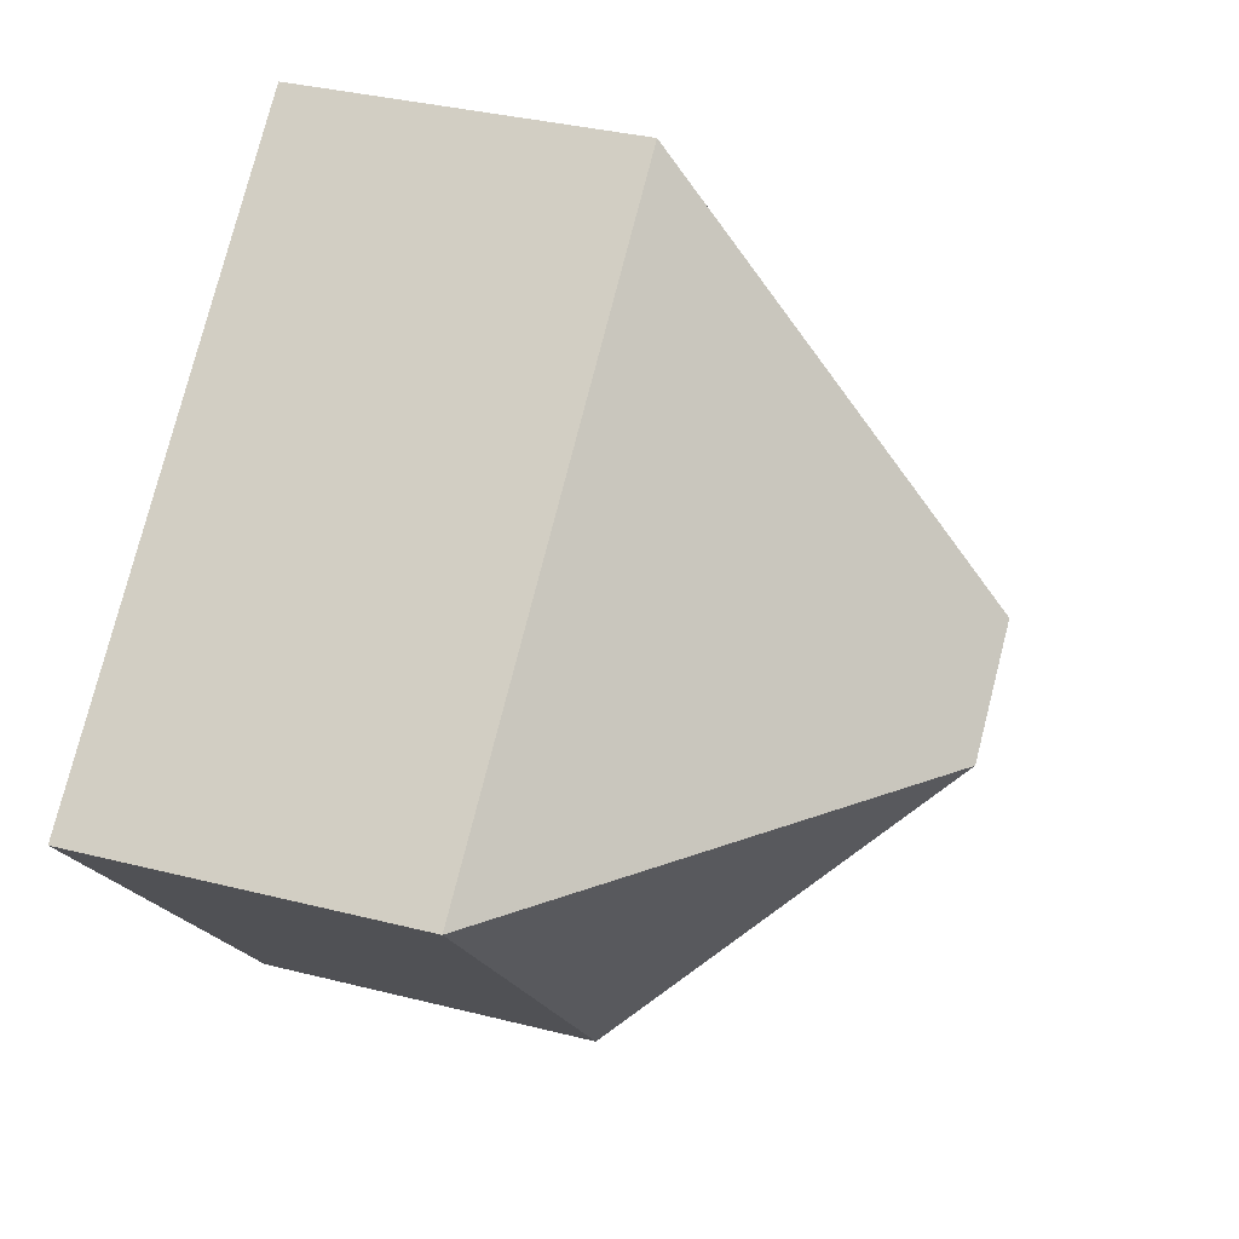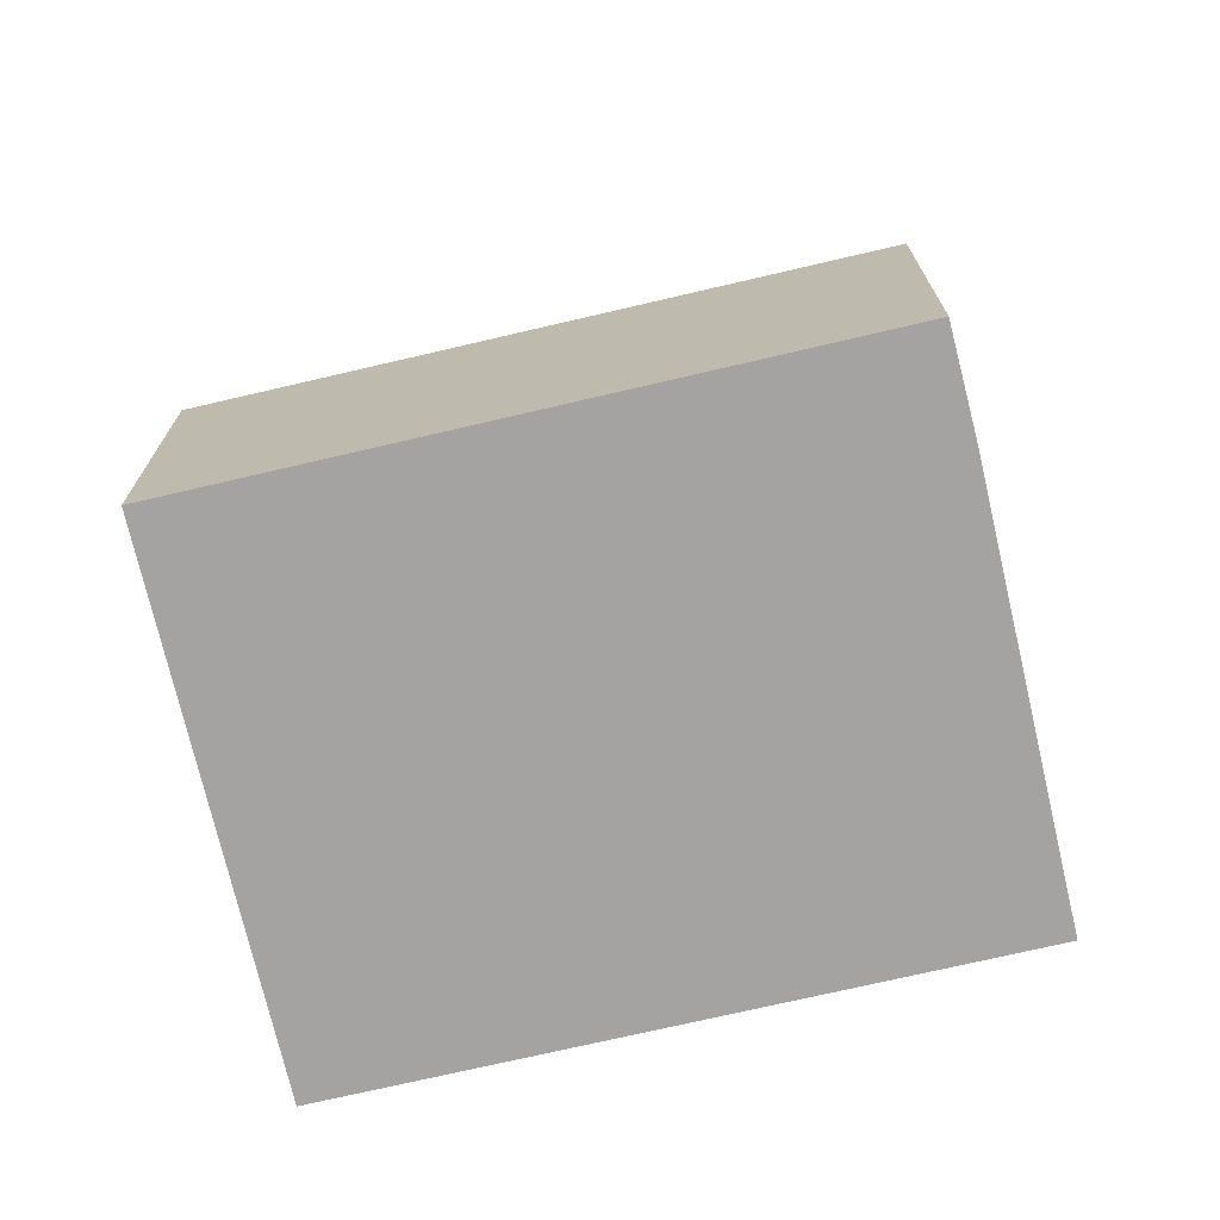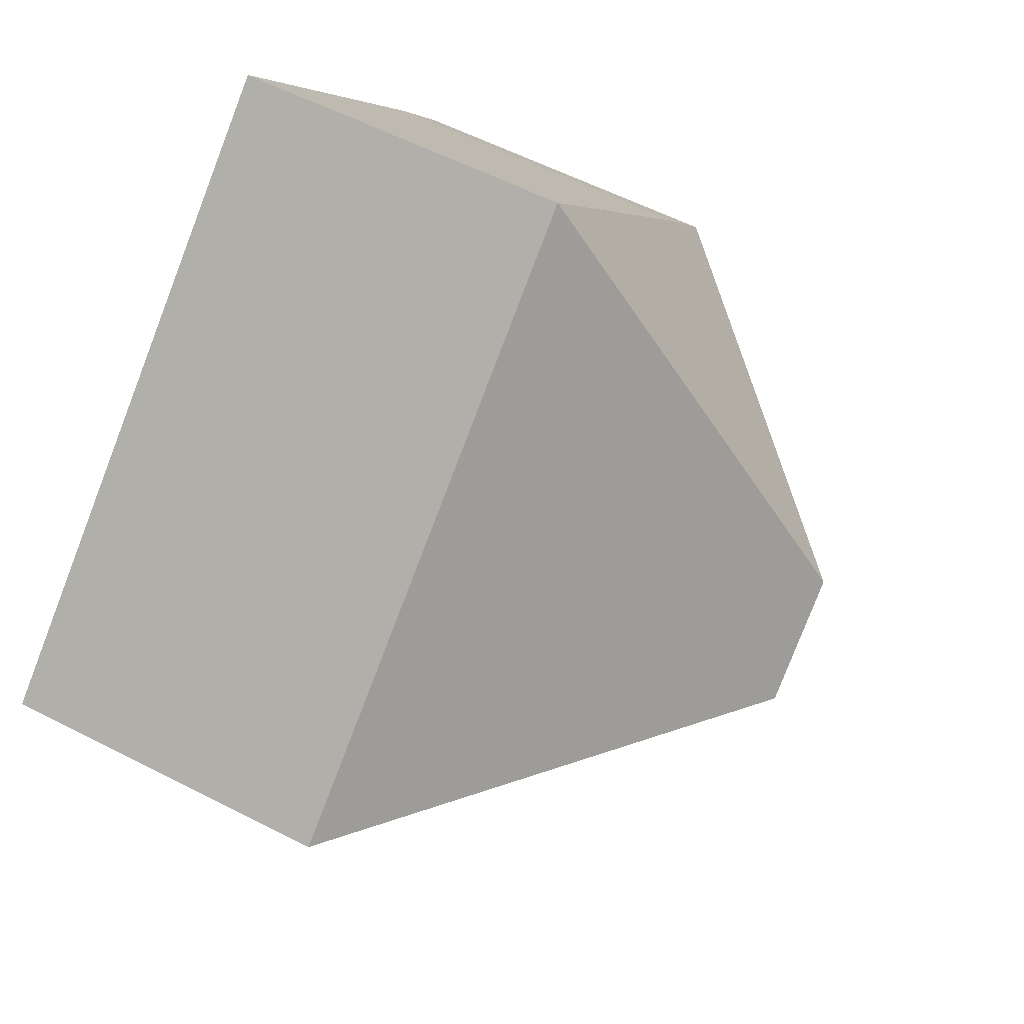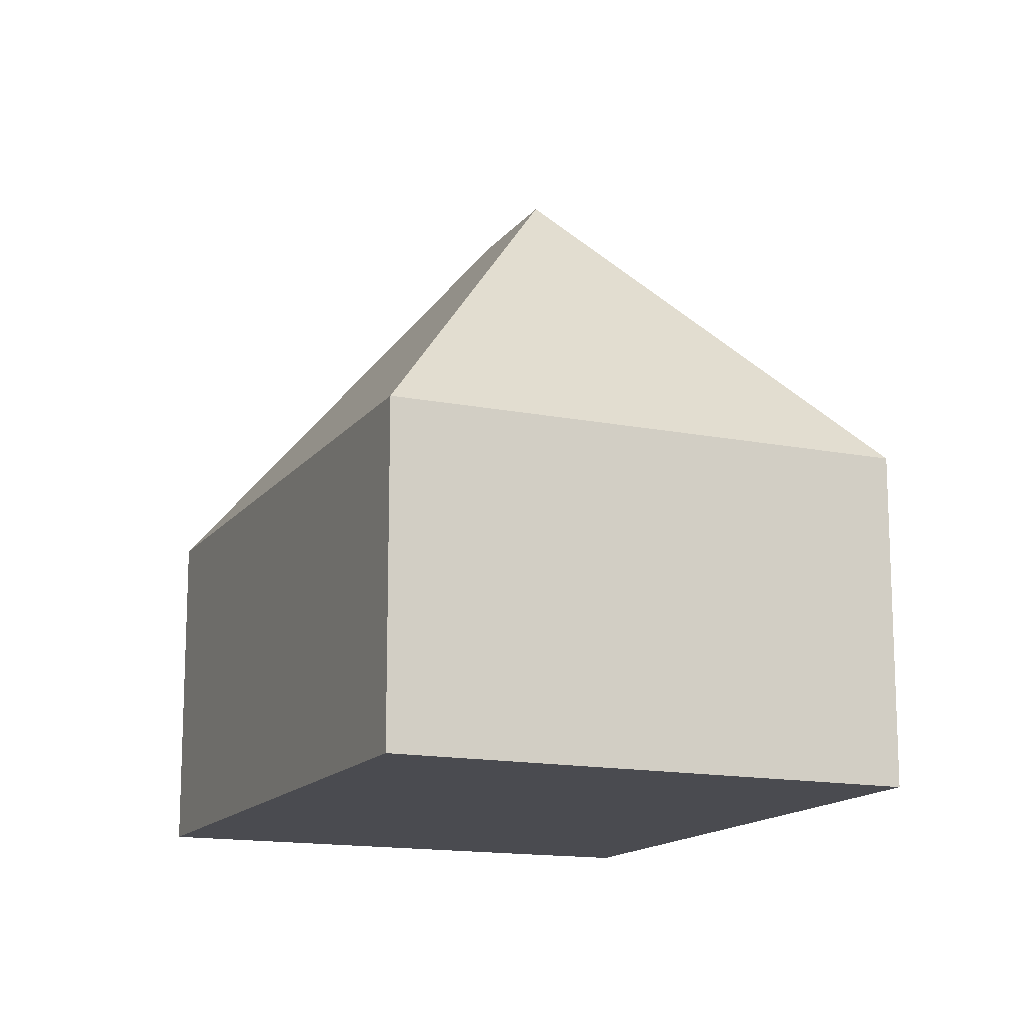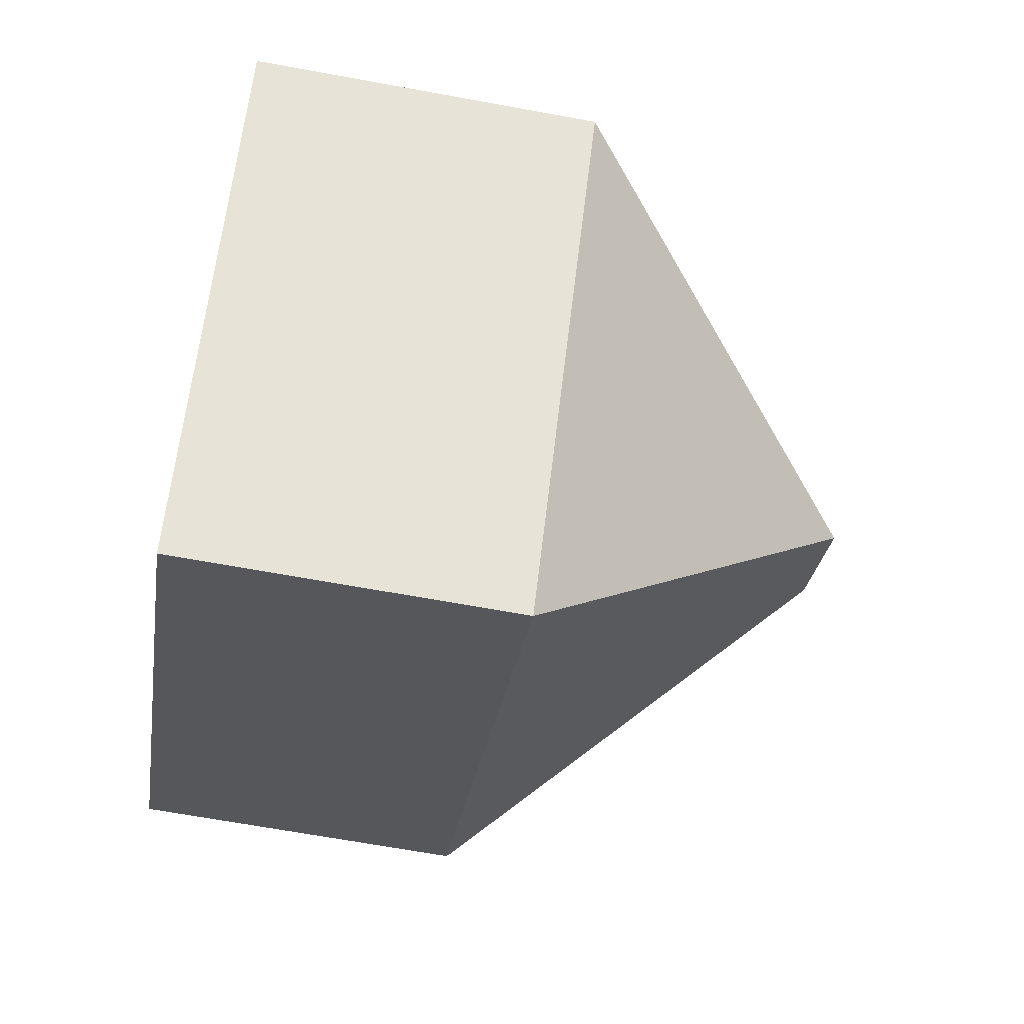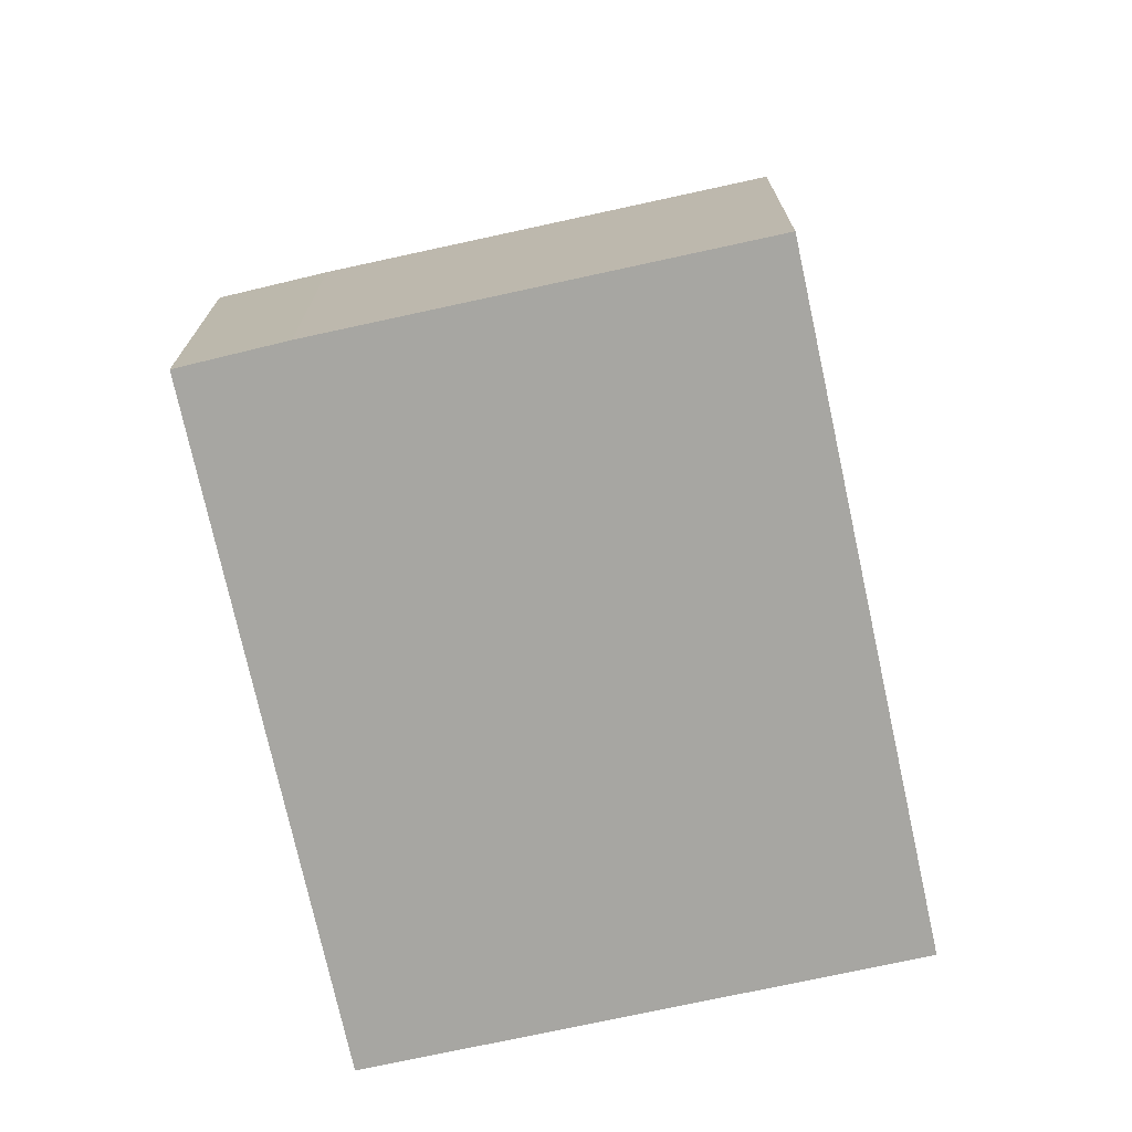
<metadata>
{"format":"obj","ext":"obj","renderer":"f3d","projection":"perspective","resolution":1024,"background":"white","views":[{"elev":34.6,"azim":108.9,"up":"+Z"},{"elev":-73.1,"azim":-126.6,"up":"+Y"},{"elev":57.5,"azim":118.1,"up":"+Z"},{"elev":-14.6,"azim":106.8,"up":"+Y"},{"elev":-67.1,"azim":79.6,"up":"+Z"},{"elev":-74.0,"azim":-37.4,"up":"+Y"}]}
</metadata>
<code>
v  7.55 5.629 -6.395
v  8.018 11.11 -0.866
v  8.544 5.63 -7.237
v  3.375 5.625 -2.859
v  6.343 11.11 0.555
v  0.029 5.678 0.036
v  0 5.622 3.442e-16
v  14.39 5.627 -0.342
v  1.132 5.627 1.402
v  5.819 5.627 6.928
v  8.544 4.431e-16 -7.237
v  7.55 3.916e-16 -6.395
v  3.375 1.751e-16 -2.859
v  0 0 0
v  1.132 -8.585e-17 1.402
v  0.029 -2.204e-18 0.036
v  5.819 -4.242e-16 6.928
v  14.39 2.094e-17 -0.342
g defaultobject
f 1 2 3
f 2 1 4
f 2 4 5
f 5 4 6
f 6 4 7
f 2 8 3
f 9 5 6
f 5 9 10
f 2 10 8
f 10 2 5
f 11 1 3
f 1 11 4
f 4 11 12
f 4 12 13
f 4 13 7
f 7 13 14
f 7 9 6
f 9 7 14
f 9 14 15
f 15 14 16
f 15 10 9
f 10 15 17
f 17 8 10
f 8 17 18
f 8 11 3
f 11 8 18
f 14 17 15
f 17 14 18
f 18 14 13
f 18 13 12
f 18 12 11

</code>
